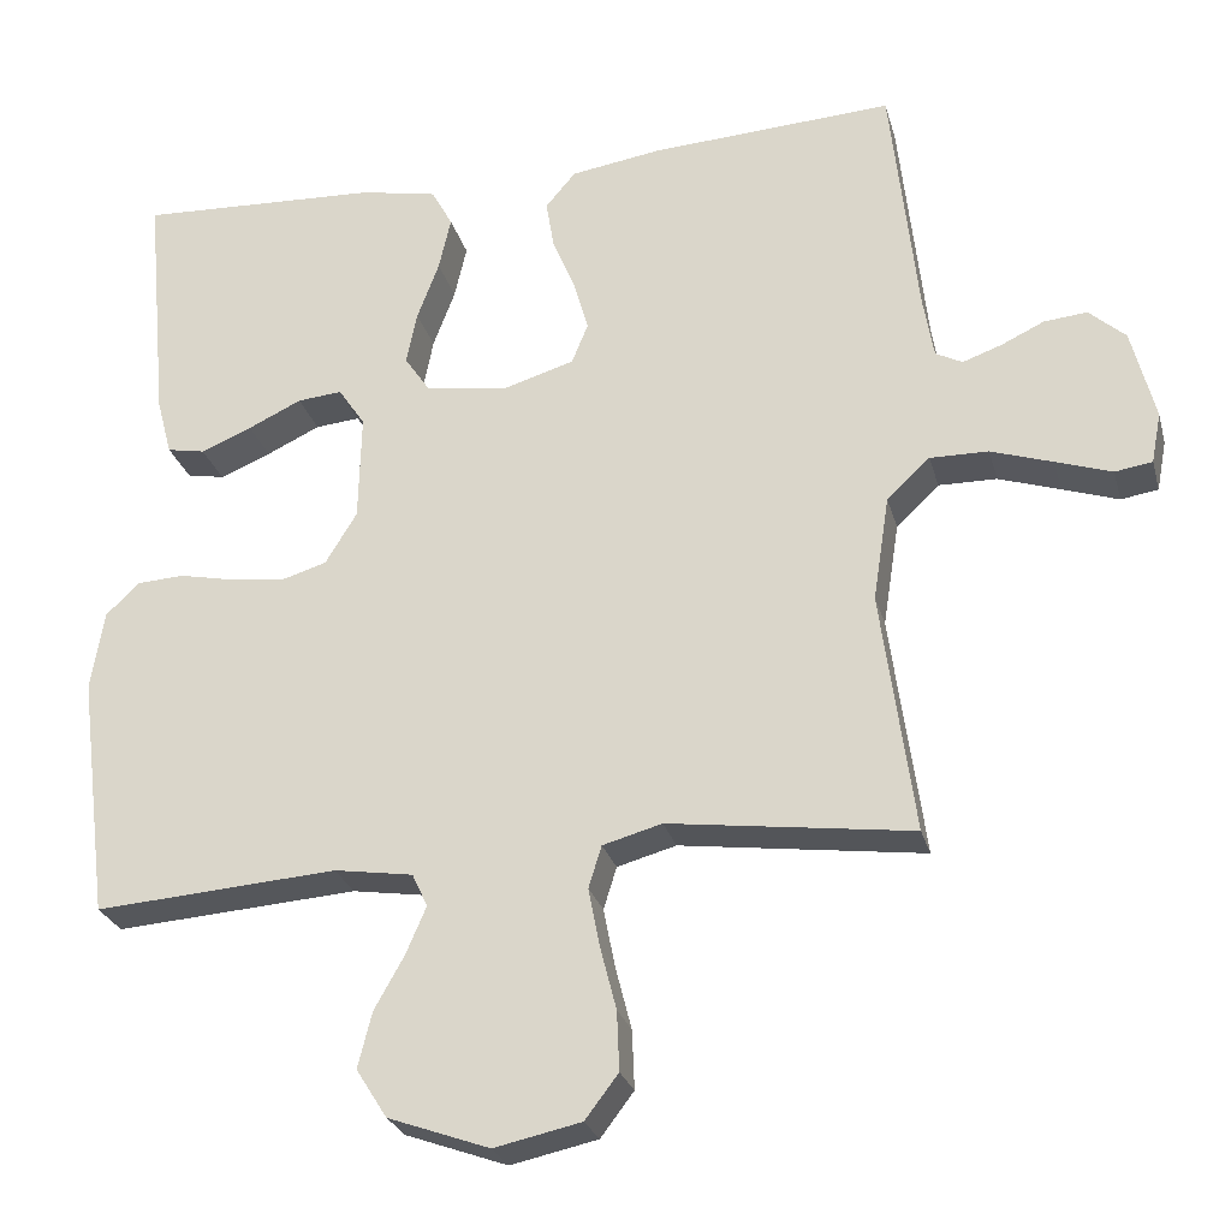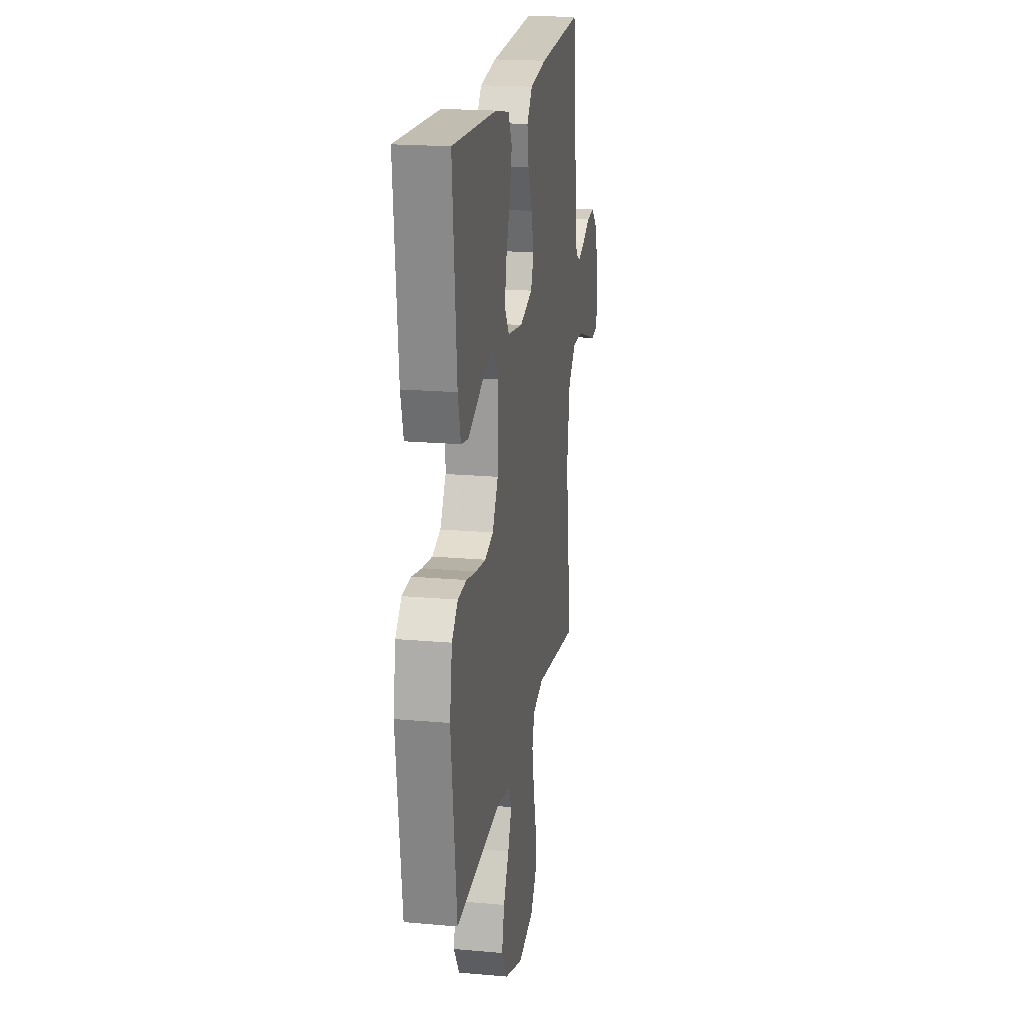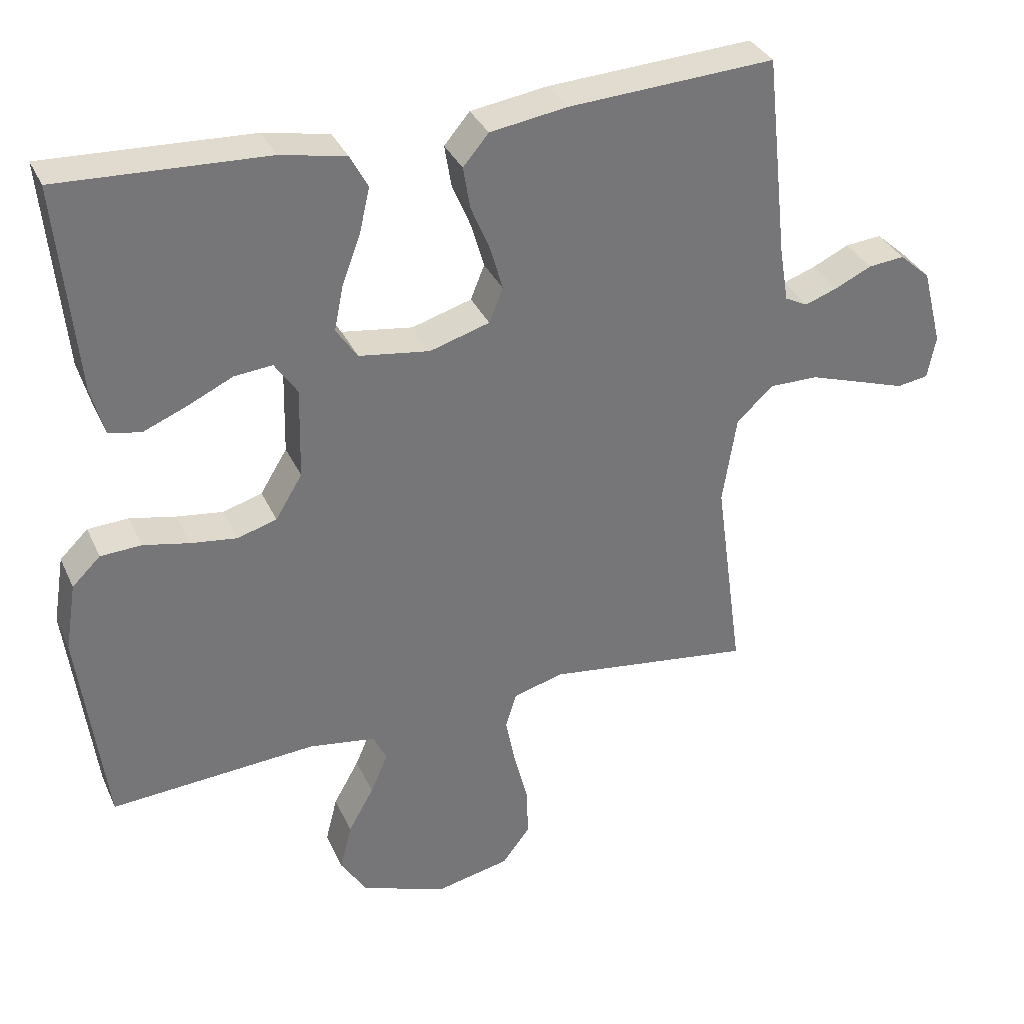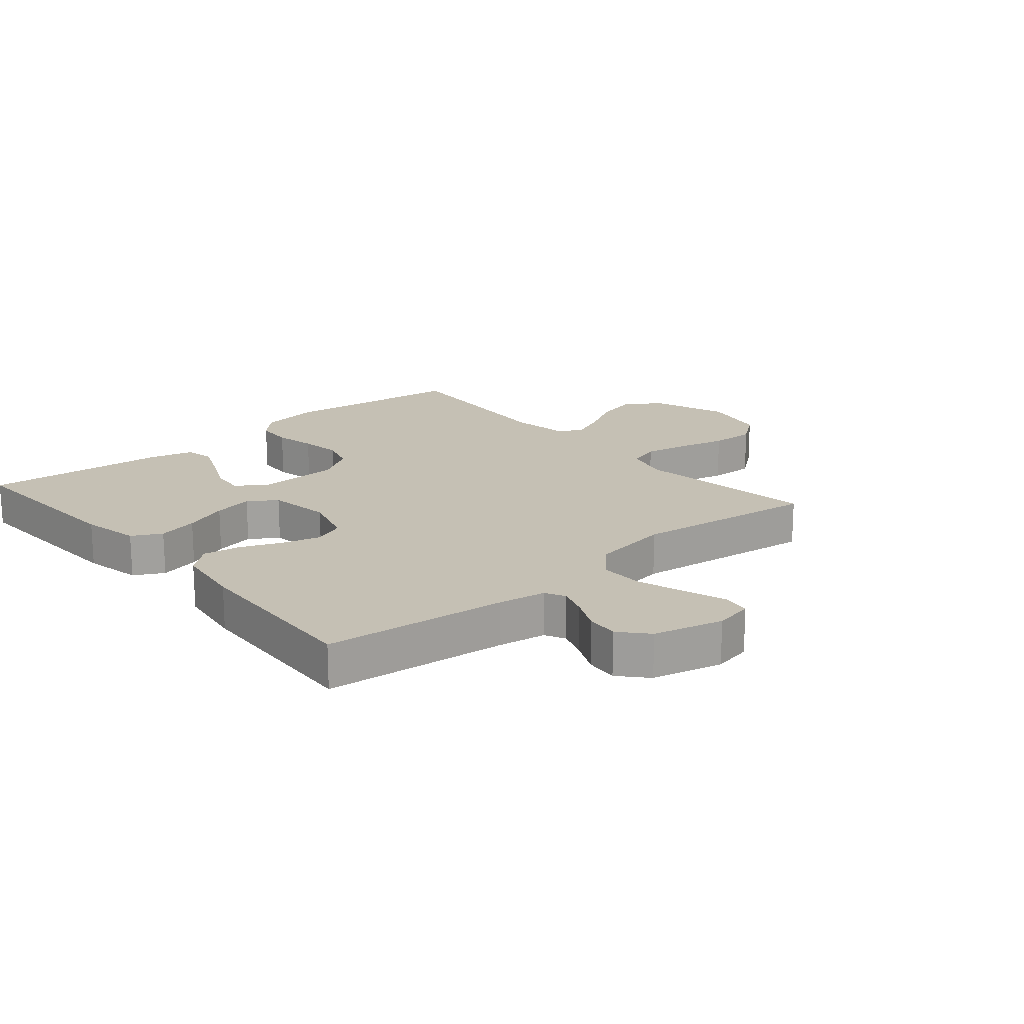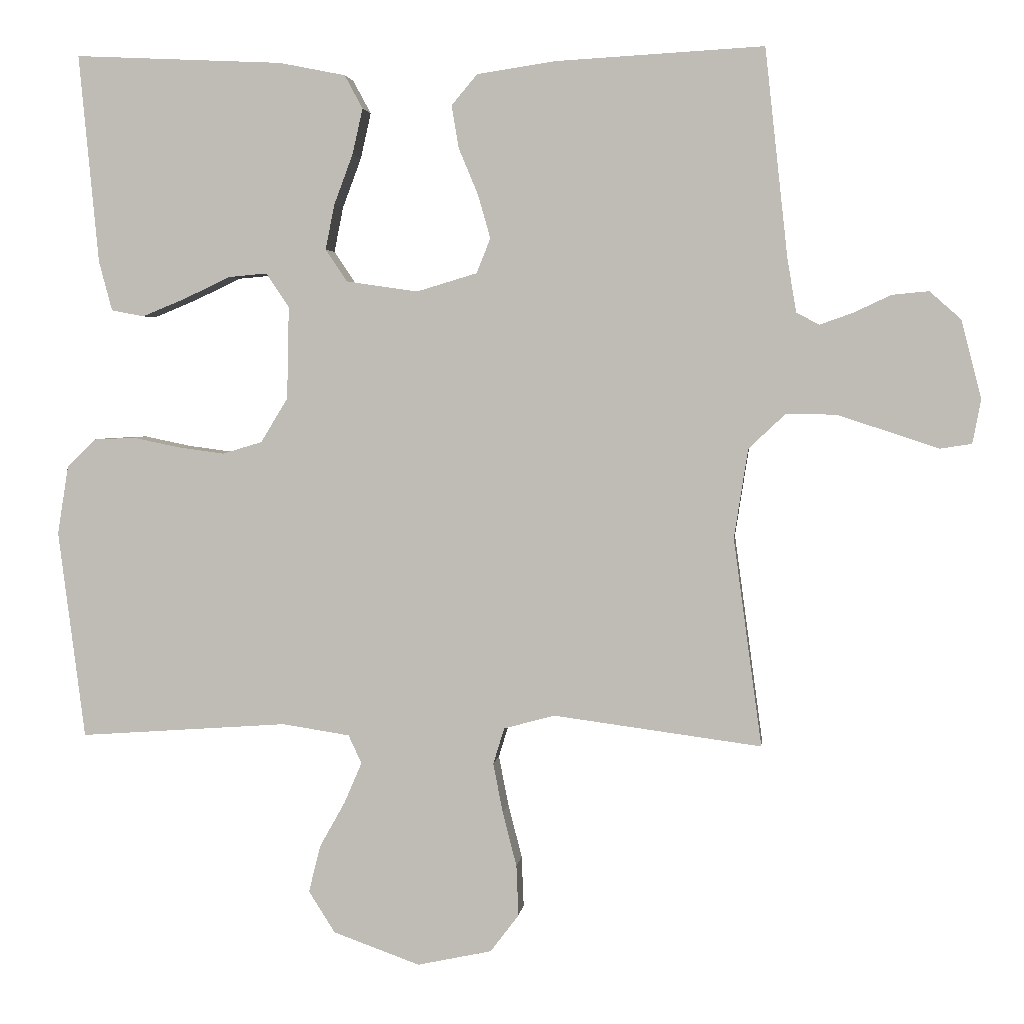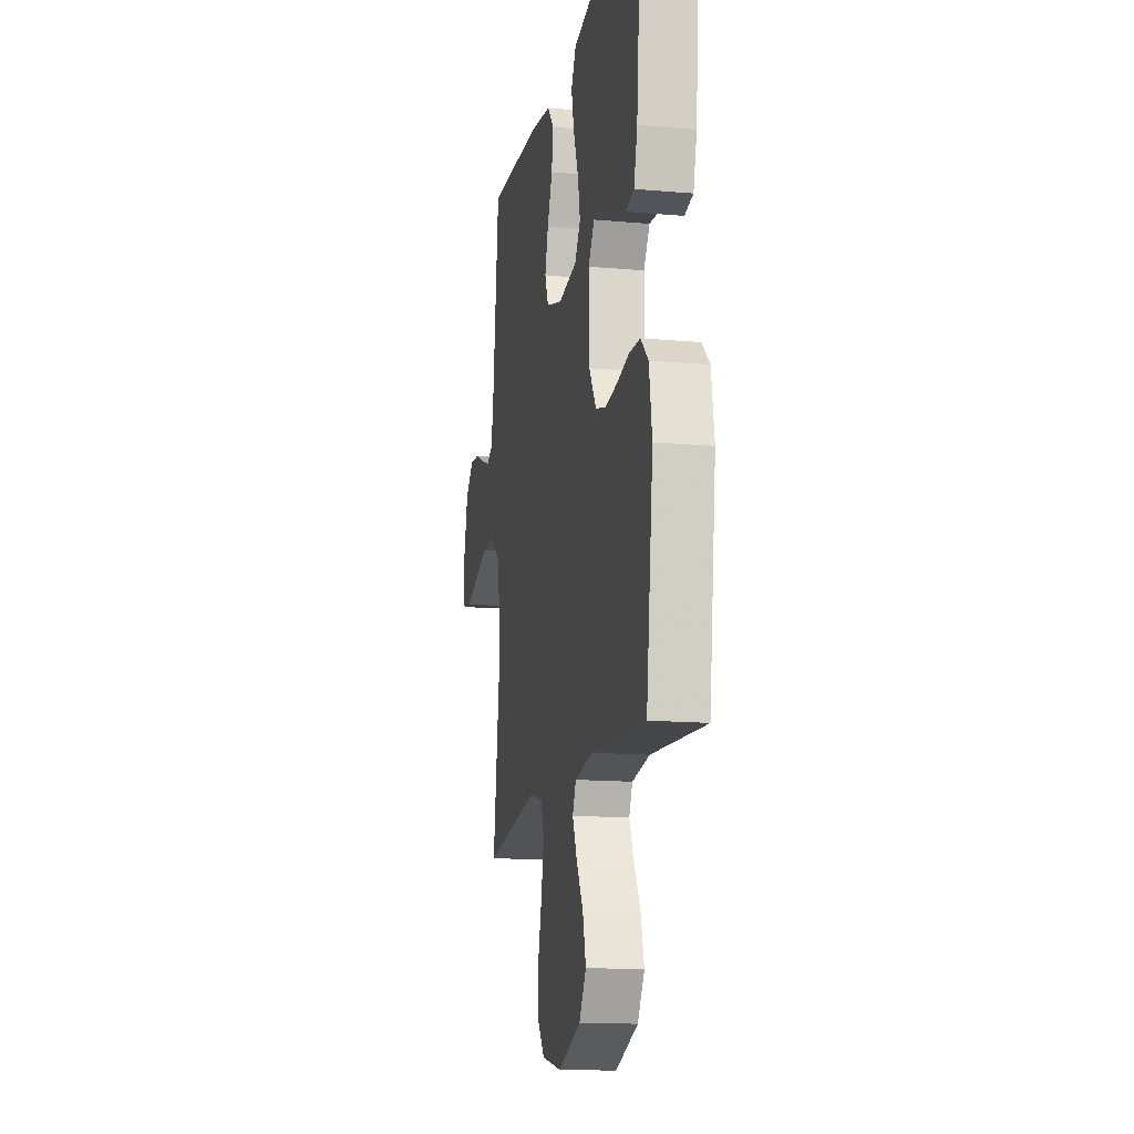
<metadata>
{"format":"obj","ext":"obj","renderer":"f3d","projection":"perspective","resolution":1024,"background":"white","views":[{"elev":-26.4,"azim":14.4,"up":"+Z"},{"elev":19.6,"azim":-80.6,"up":"+Z"},{"elev":34.1,"azim":-21.9,"up":"+Z"},{"elev":18.4,"azim":49.3,"up":"+Y"},{"elev":3.3,"azim":6.5,"up":"+Z"},{"elev":-14.6,"azim":-100.9,"up":"+Z"}]}
</metadata>
<code>
v -0.5 0.07 0.5
v -0.2 0.07 0.486
v -0.105 0.07 0.467
v -0.079 0.07 0.419
v -0.094 0.07 0.353
v -0.121 0.07 0.281
v -0.134 0.07 0.216
v -0.103 0.07 0.17
v 0 0.07 0.155
v 0.087 0.07 0.181
v 0.107 0.07 0.231
v 0.089 0.07 0.294
v 0.061 0.07 0.361
v 0.051 0.07 0.422
v 0.088 0.07 0.466
v 0.2 0.07 0.483
v 0.5 0.07 0.5
v 0.533 0.07 0.2
v 0.546 0.07 0.123
v 0.579 0.07 0.106
v 0.627 0.07 0.123
v 0.68 0.07 0.148
v 0.733 0.07 0.153
v 0.778 0.07 0.113
v 0.807 0.07 0
v 0.795 0.07 -0.063
v 0.749 0.07 -0.07
v 0.68 0.07 -0.047
v 0.604 0.07 -0.022
v 0.532 0.07 -0.021
v 0.479 0.07 -0.071
v 0.459 0.07 -0.2
v 0.5 0.07 -0.5
v 0.2 0.07 -0.46
v 0.127 0.07 -0.48
v 0.111 0.07 -0.532
v 0.125 0.07 -0.604
v 0.145 0.07 -0.682
v 0.148 0.07 -0.755
v 0.107 0.07 -0.809
v 0 0.07 -0.832
v -0.125 0.07 -0.787
v -0.163 0.07 -0.727
v -0.146 0.07 -0.659
v -0.109 0.07 -0.593
v -0.084 0.07 -0.535
v -0.103 0.07 -0.494
v -0.2 0.07 -0.479
v -0.5 0.07 -0.5
v -0.538 0.07 -0.2
v -0.522 0.07 -0.101
v -0.481 0.07 -0.061
v -0.422 0.07 -0.058
v -0.355 0.07 -0.072
v -0.288 0.07 -0.081
v -0.231 0.07 -0.064
v -0.192 0.07 0
v -0.189 0.07 0.133
v -0.222 0.07 0.182
v -0.277 0.07 0.177
v -0.343 0.07 0.146
v -0.406 0.07 0.12
v -0.453 0.07 0.129
v -0.472 0.07 0.2
v -0.5 0 0.5
v -0.2 0 0.486
v -0.105 0 0.467
v -0.079 0 0.419
v -0.094 0 0.353
v -0.121 0 0.281
v -0.134 0 0.216
v -0.103 0 0.17
v 0 0 0.155
v 0.087 0 0.181
v 0.107 0 0.231
v 0.089 0 0.294
v 0.061 0 0.361
v 0.051 0 0.422
v 0.088 0 0.466
v 0.2 0 0.483
v 0.5 0 0.5
v 0.533 0 0.2
v 0.546 0 0.123
v 0.579 0 0.106
v 0.627 0 0.123
v 0.68 0 0.148
v 0.733 0 0.153
v 0.778 0 0.113
v 0.807 0 0
v 0.795 0 -0.063
v 0.749 0 -0.07
v 0.68 0 -0.047
v 0.604 0 -0.022
v 0.532 0 -0.021
v 0.479 0 -0.071
v 0.459 0 -0.2
v 0.5 0 -0.5
v 0.2 0 -0.46
v 0.127 0 -0.48
v 0.111 0 -0.532
v 0.125 0 -0.604
v 0.145 0 -0.682
v 0.148 0 -0.755
v 0.107 0 -0.809
v 0 0 -0.832
v -0.125 0 -0.787
v -0.163 0 -0.727
v -0.146 0 -0.659
v -0.109 0 -0.593
v -0.084 0 -0.535
v -0.103 0 -0.494
v -0.2 0 -0.479
v -0.5 0 -0.5
v -0.538 0 -0.2
v -0.522 0 -0.101
v -0.481 0 -0.061
v -0.422 0 -0.058
v -0.355 0 -0.072
v -0.288 0 -0.081
v -0.231 0 -0.064
v -0.192 0 0
v -0.189 0 0.133
v -0.222 0 0.182
v -0.277 0 0.177
v -0.343 0 0.146
v -0.406 0 0.12
v -0.453 0 0.129
v -0.472 0 0.2
f 60 61 62 63
f 60 63 64 1
f 51 52 53 54
f 51 54 55
f 48 49 50 51
f 47 48 51 55
f 46 47 55 56
f 42 43 44 45
f 42 45 46
f 41 42 46
f 40 41 46
f 37 38 39 40
f 36 37 40 46
f 35 36 46 56
f 32 33 34
f 31 32 34 35
f 25 26 27 28
f 25 28 29
f 24 25 29 30
f 21 22 23 24
f 20 21 24 30
f 15 16 17 18
f 15 18 19
f 12 13 14 15
f 11 12 15 19
f 10 11 19 20
f 3 4 5 6
f 3 6 7
f 2 3 7
f 59 60 1 2
f 58 59 2 7
f 57 58 7 8
f 31 35 56 57
f 31 57 8 9
f 20 30 31
f 9 10 20 31
f 127 126 125 124
f 65 128 127 124
f 118 117 116 115
f 119 118 115
f 115 114 113 112
f 119 115 112 111
f 120 119 111 110
f 109 108 107 106
f 110 109 106
f 110 106 105
f 110 105 104
f 104 103 102 101
f 110 104 101 100
f 120 110 100 99
f 98 97 96
f 99 98 96 95
f 92 91 90 89
f 93 92 89
f 94 93 89 88
f 88 87 86 85
f 94 88 85 84
f 82 81 80 79
f 83 82 79
f 79 78 77 76
f 83 79 76 75
f 84 83 75 74
f 70 69 68 67
f 71 70 67
f 71 67 66
f 66 65 124 123
f 71 66 123 122
f 72 71 122 121
f 121 120 99 95
f 73 72 121 95
f 95 94 84
f 95 84 74 73
f 1 65 66 2
f 2 66 67 3
f 3 67 68 4
f 4 68 69 5
f 5 69 70 6
f 6 70 71 7
f 7 71 72 8
f 8 72 73 9
f 9 73 74 10
f 10 74 75 11
f 11 75 76 12
f 12 76 77 13
f 13 77 78 14
f 14 78 79 15
f 15 79 80 16
f 16 80 81 17
f 17 81 82 18
f 18 82 83 19
f 19 83 84 20
f 20 84 85 21
f 21 85 86 22
f 22 86 87 23
f 23 87 88 24
f 24 88 89 25
f 25 89 90 26
f 26 90 91 27
f 27 91 92 28
f 28 92 93 29
f 29 93 94 30
f 30 94 95 31
f 31 95 96 32
f 32 96 97 33
f 33 97 98 34
f 34 98 99 35
f 35 99 100 36
f 36 100 101 37
f 37 101 102 38
f 38 102 103 39
f 39 103 104 40
f 40 104 105 41
f 41 105 106 42
f 42 106 107 43
f 43 107 108 44
f 44 108 109 45
f 45 109 110 46
f 46 110 111 47
f 47 111 112 48
f 48 112 113 49
f 49 113 114 50
f 50 114 115 51
f 51 115 116 52
f 52 116 117 53
f 53 117 118 54
f 54 118 119 55
f 55 119 120 56
f 56 120 121 57
f 57 121 122 58
f 58 122 123 59
f 59 123 124 60
f 60 124 125 61
f 61 125 126 62
f 62 126 127 63
f 63 127 128 64
f 64 128 65 1

</code>
